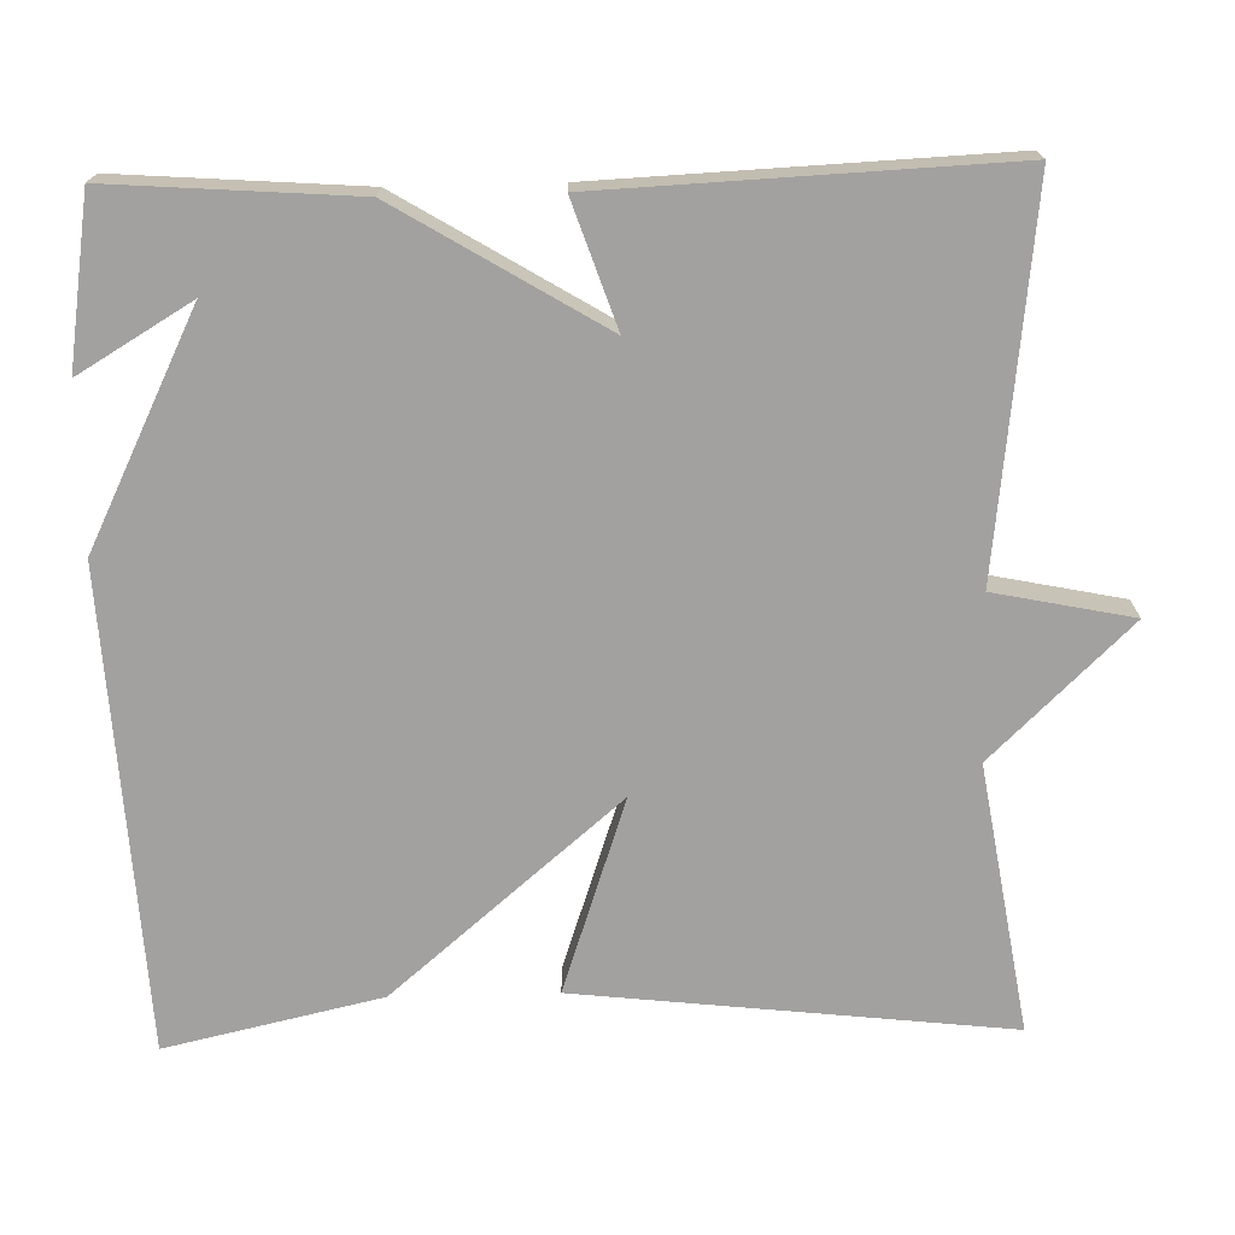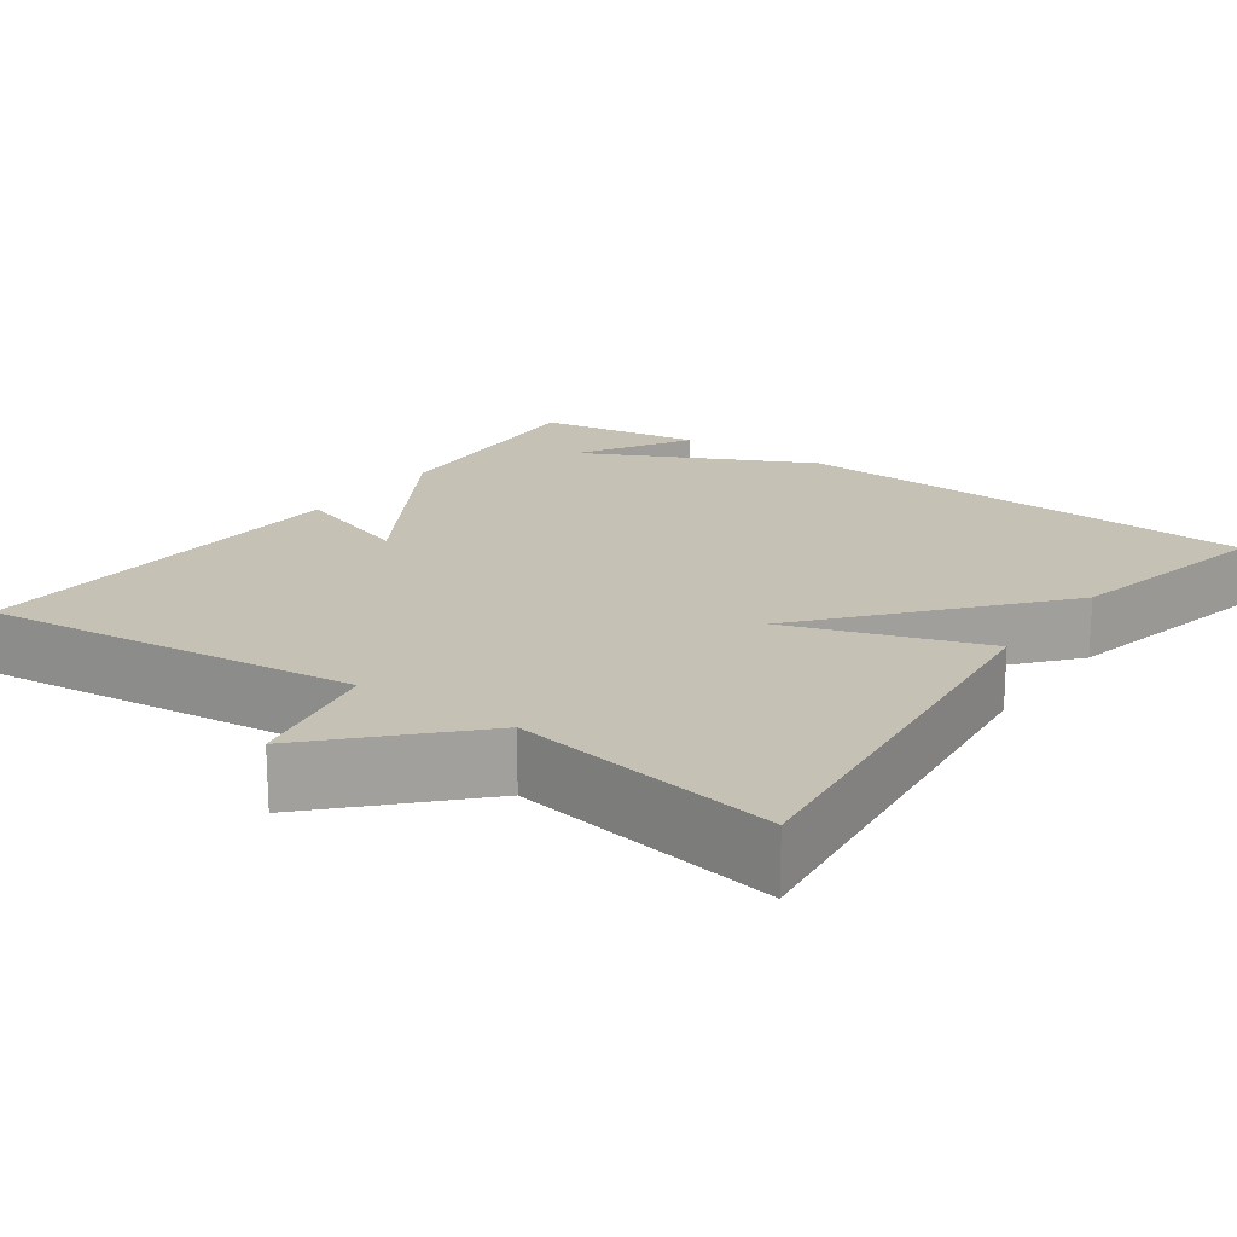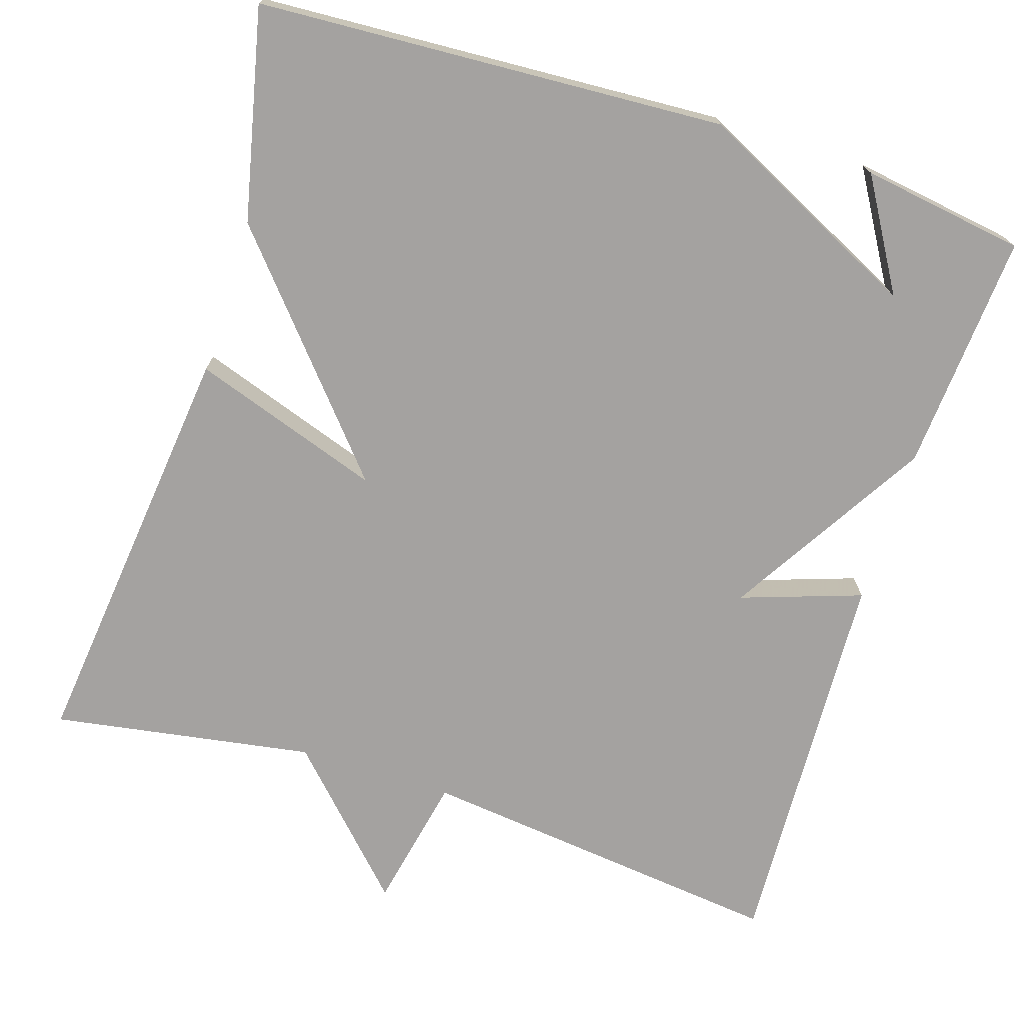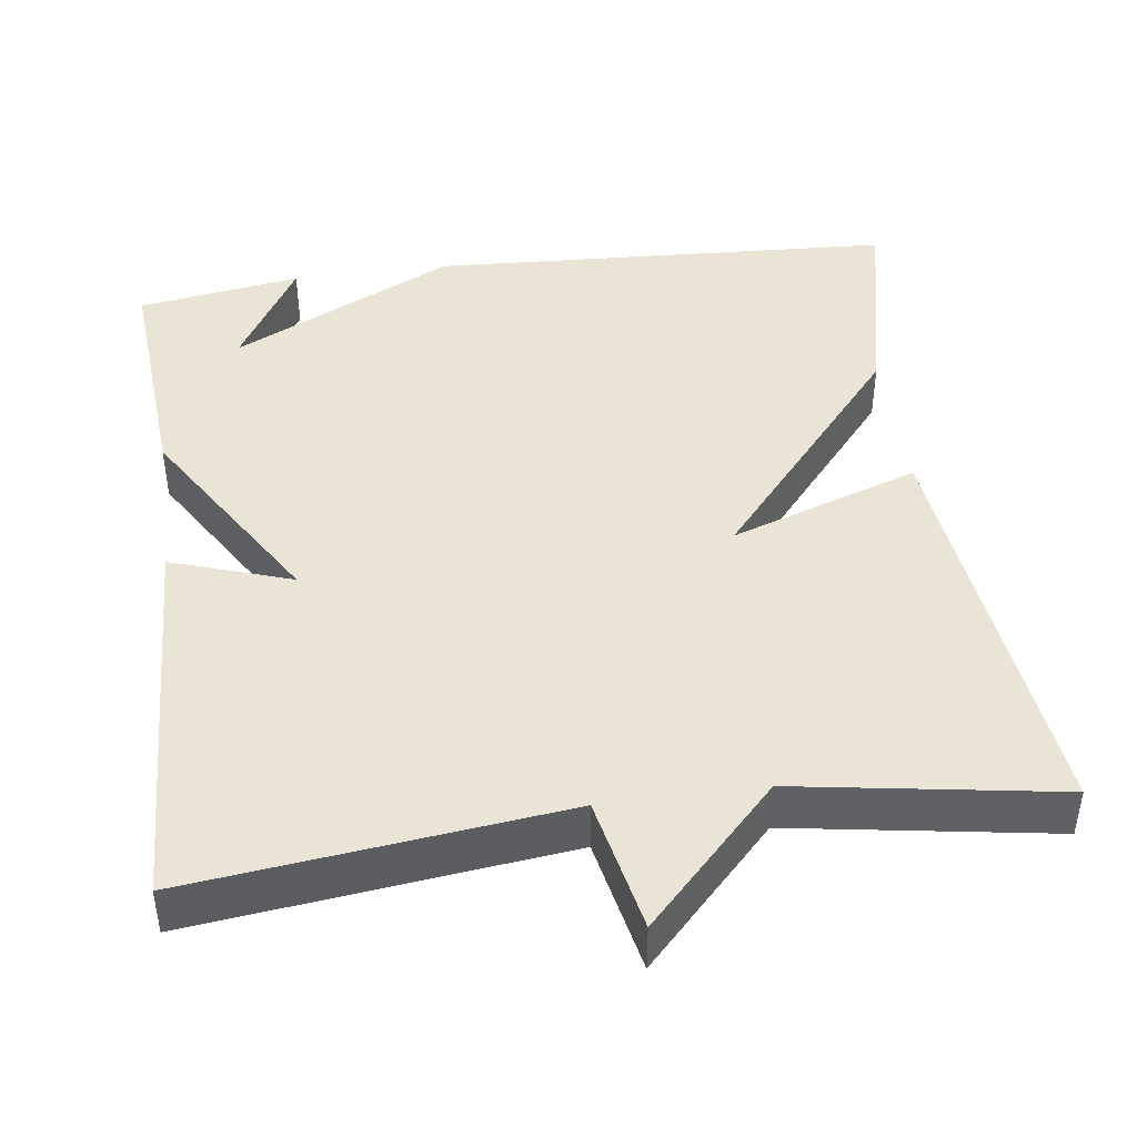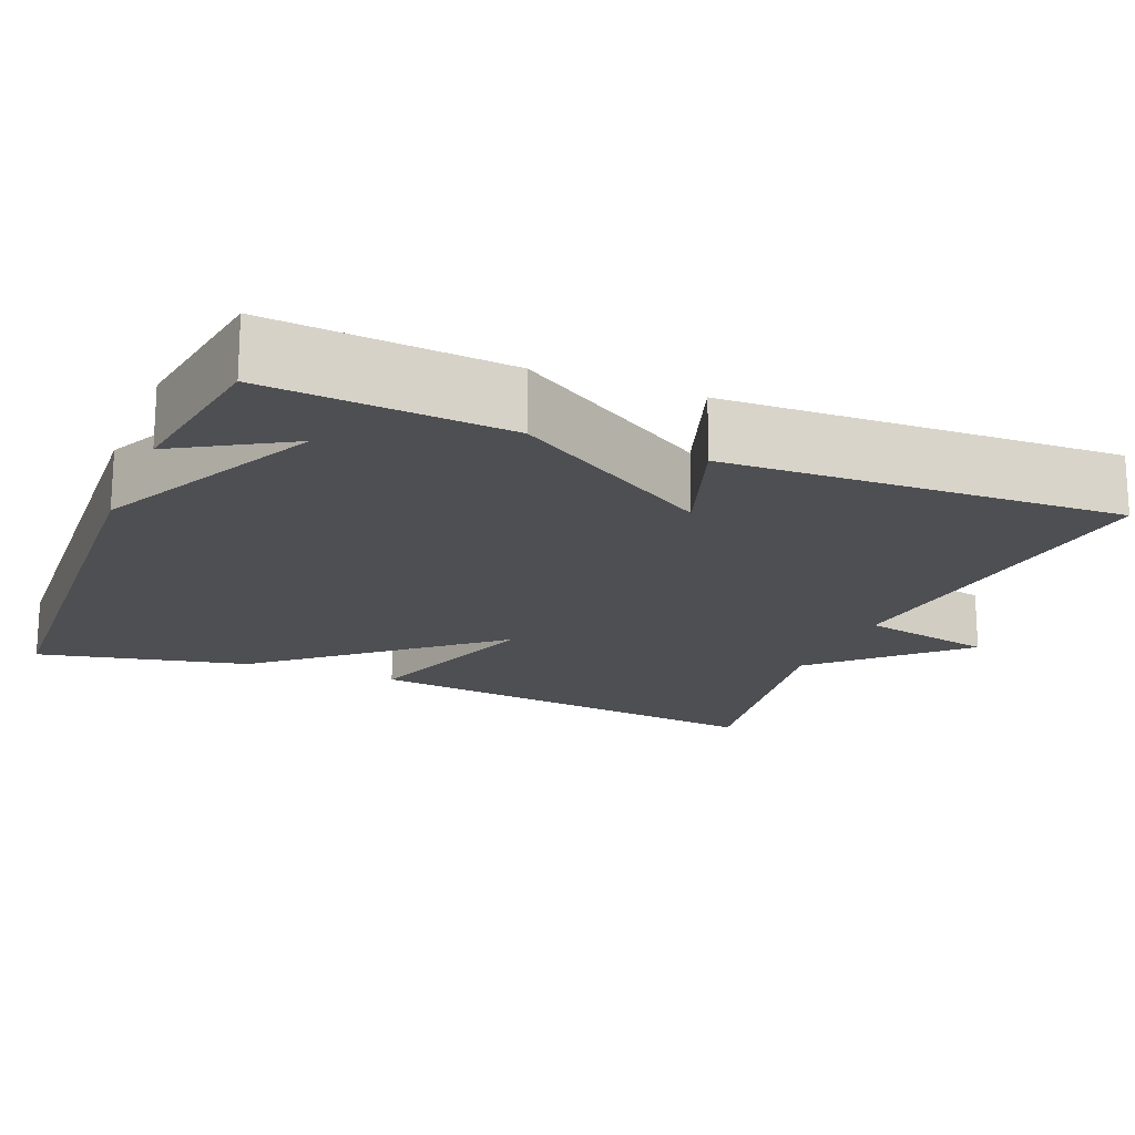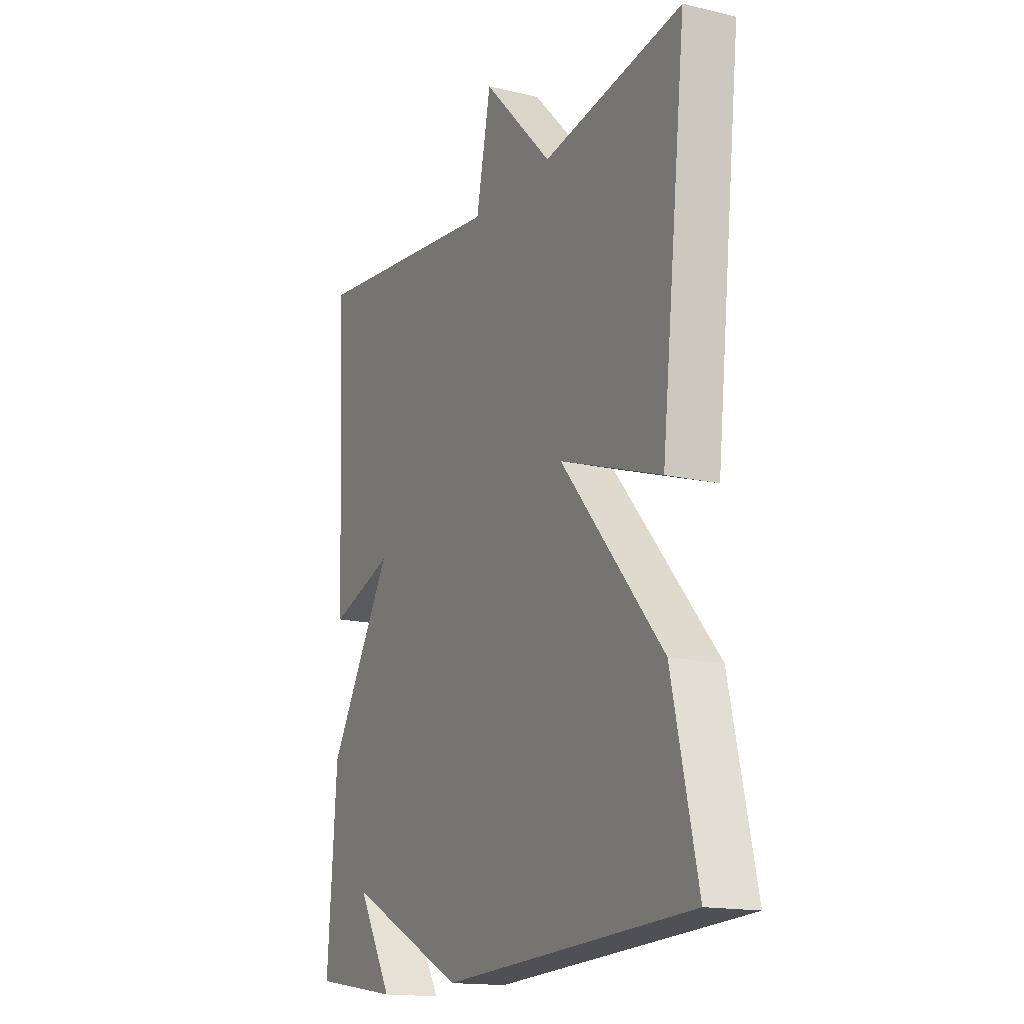
<metadata>
{"format":"obj","ext":"obj","renderer":"f3d","projection":"perspective","resolution":1024,"background":"white","views":[{"elev":-72.2,"azim":-88.6,"up":"+Y"},{"elev":18.7,"azim":35.5,"up":"+Y"},{"elev":-72.7,"azim":162.4,"up":"+Y"},{"elev":43.9,"azim":-7.8,"up":"+Y"},{"elev":-18.2,"azim":-112.4,"up":"+Y"},{"elev":-15.9,"azim":63.7,"up":"+Z"}]}
</metadata>
<code>
v -0.5 0.07 -0.5
v -0.478 0.07 -0.198
v -0.325 0.07 0.054
v -0.478 0.07 0.002
v -0.5 0.07 0.5
v -0.031 0.07 0.446
v 0.004 0.07 0.617
v 0.169 0.07 0.446
v 0.5 0.07 0.5
v 0.44 0.07 -0.033
v 0.2 0.07 0.049
v 0.44 0.07 -0.233
v 0.5 0.07 -0.5
v -0.093 0.07 -0.532
v -0.376 0.07 -0.392
v -0.293 0.07 -0.532
v -0.5 0 -0.5
v -0.478 0 -0.198
v -0.325 0 0.054
v -0.478 0 0.002
v -0.5 0 0.5
v -0.031 0 0.446
v 0.004 0 0.617
v 0.169 0 0.446
v 0.5 0 0.5
v 0.44 0 -0.033
v 0.2 0 0.049
v 0.44 0 -0.233
v 0.5 0 -0.5
v -0.093 0 -0.532
v -0.376 0 -0.392
v -0.293 0 -0.532
f 15 16 1
f 13 14 15
f 12 13 15
f 11 12 15
f 8 9 10 11
f 6 7 8 11
f 6 11 15
f 3 4 5 6
f 3 6 15
f 2 3 15
f 1 2 15
f 17 32 31
f 31 30 29
f 31 29 28
f 31 28 27
f 27 26 25 24
f 27 24 23 22
f 31 27 22
f 22 21 20 19
f 31 22 19
f 31 19 18
f 31 18 17
f 1 17 18 2
f 2 18 19 3
f 3 19 20 4
f 4 20 21 5
f 5 21 22 6
f 6 22 23 7
f 7 23 24 8
f 8 24 25 9
f 9 25 26 10
f 10 26 27 11
f 11 27 28 12
f 12 28 29 13
f 13 29 30 14
f 14 30 31 15
f 15 31 32 16
f 16 32 17 1

</code>
